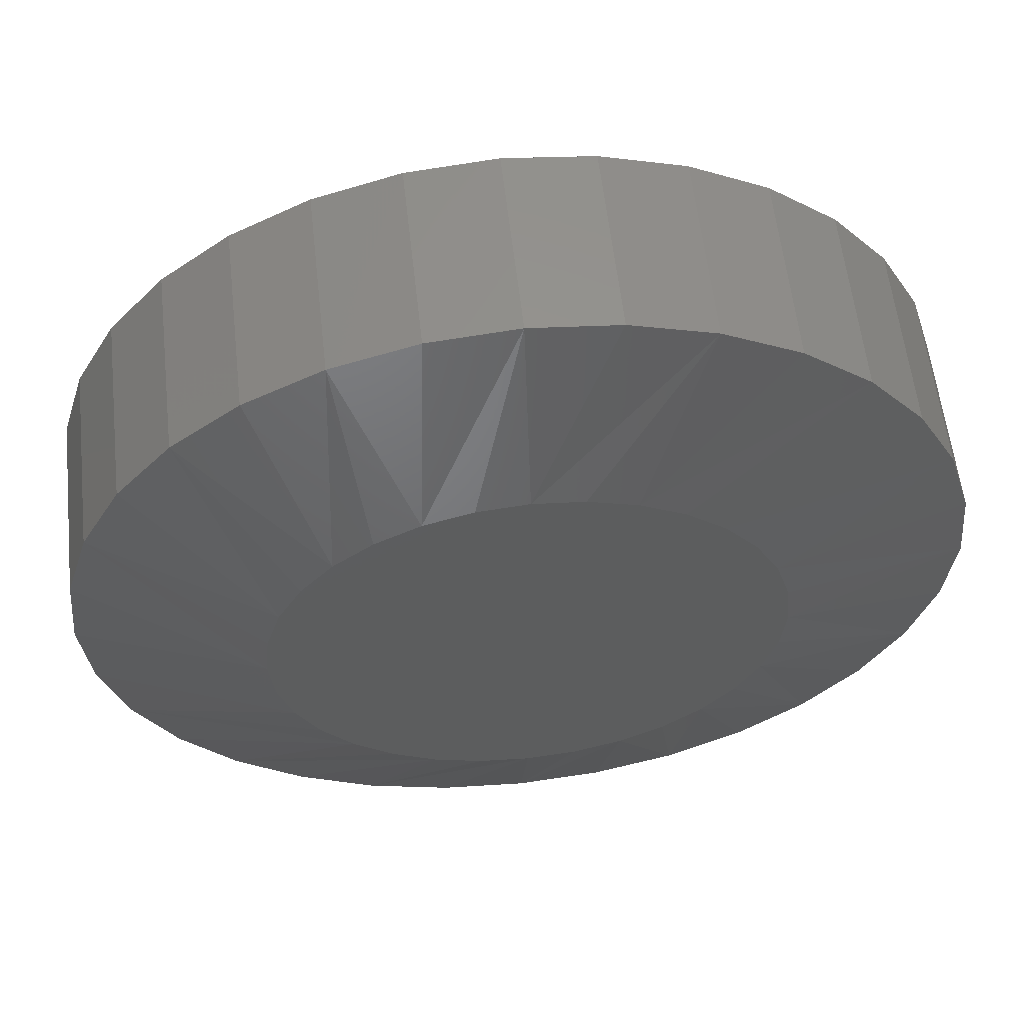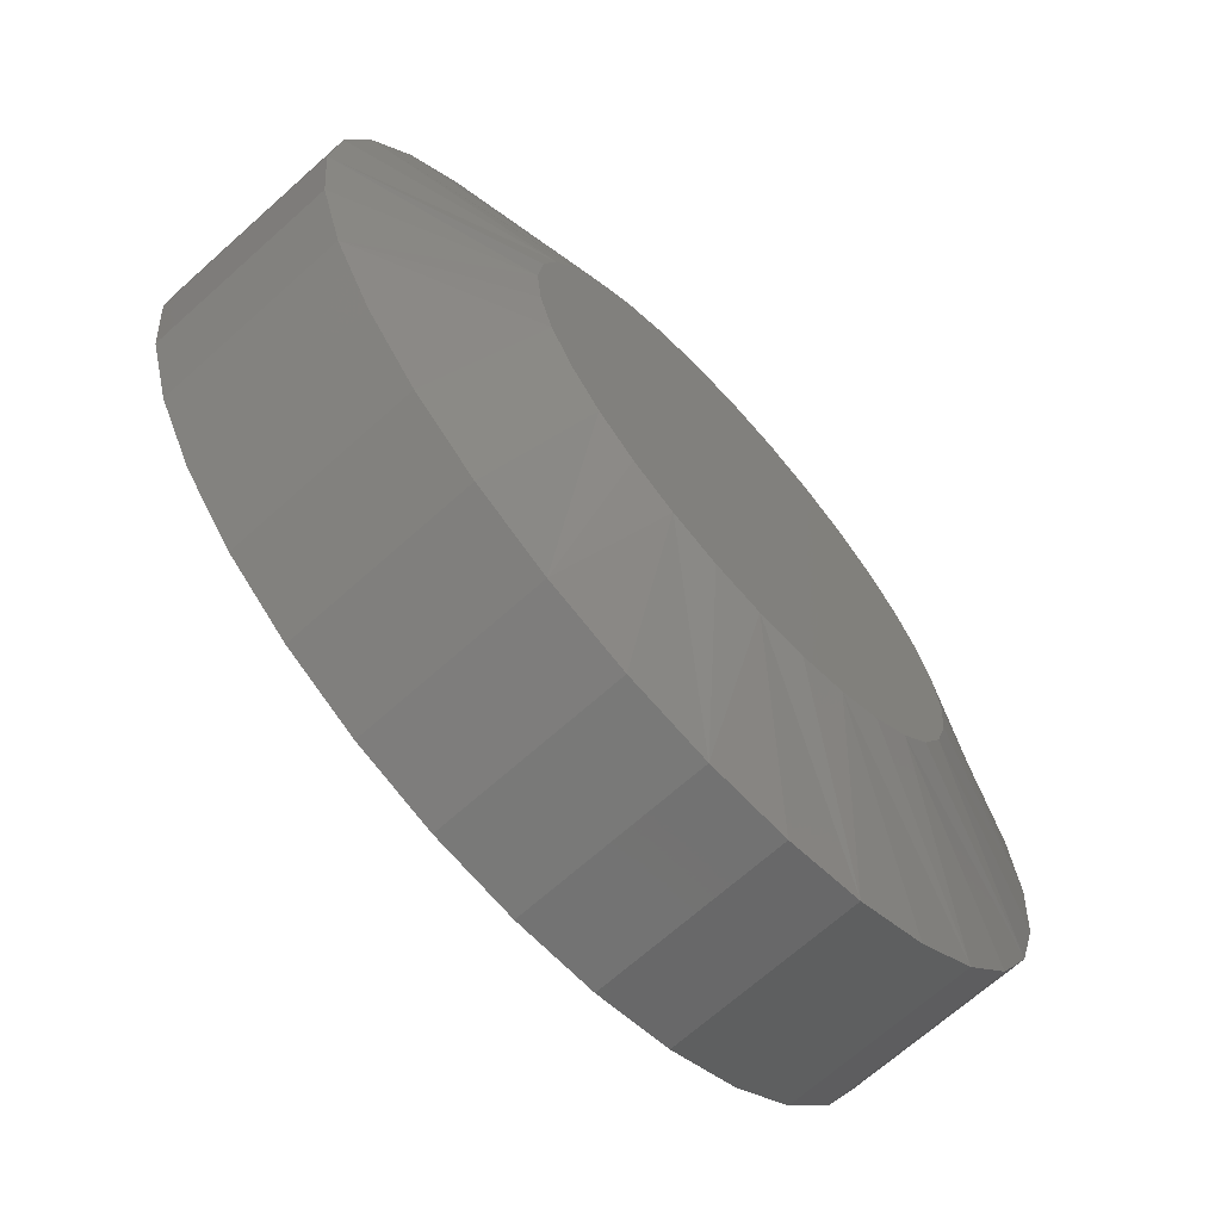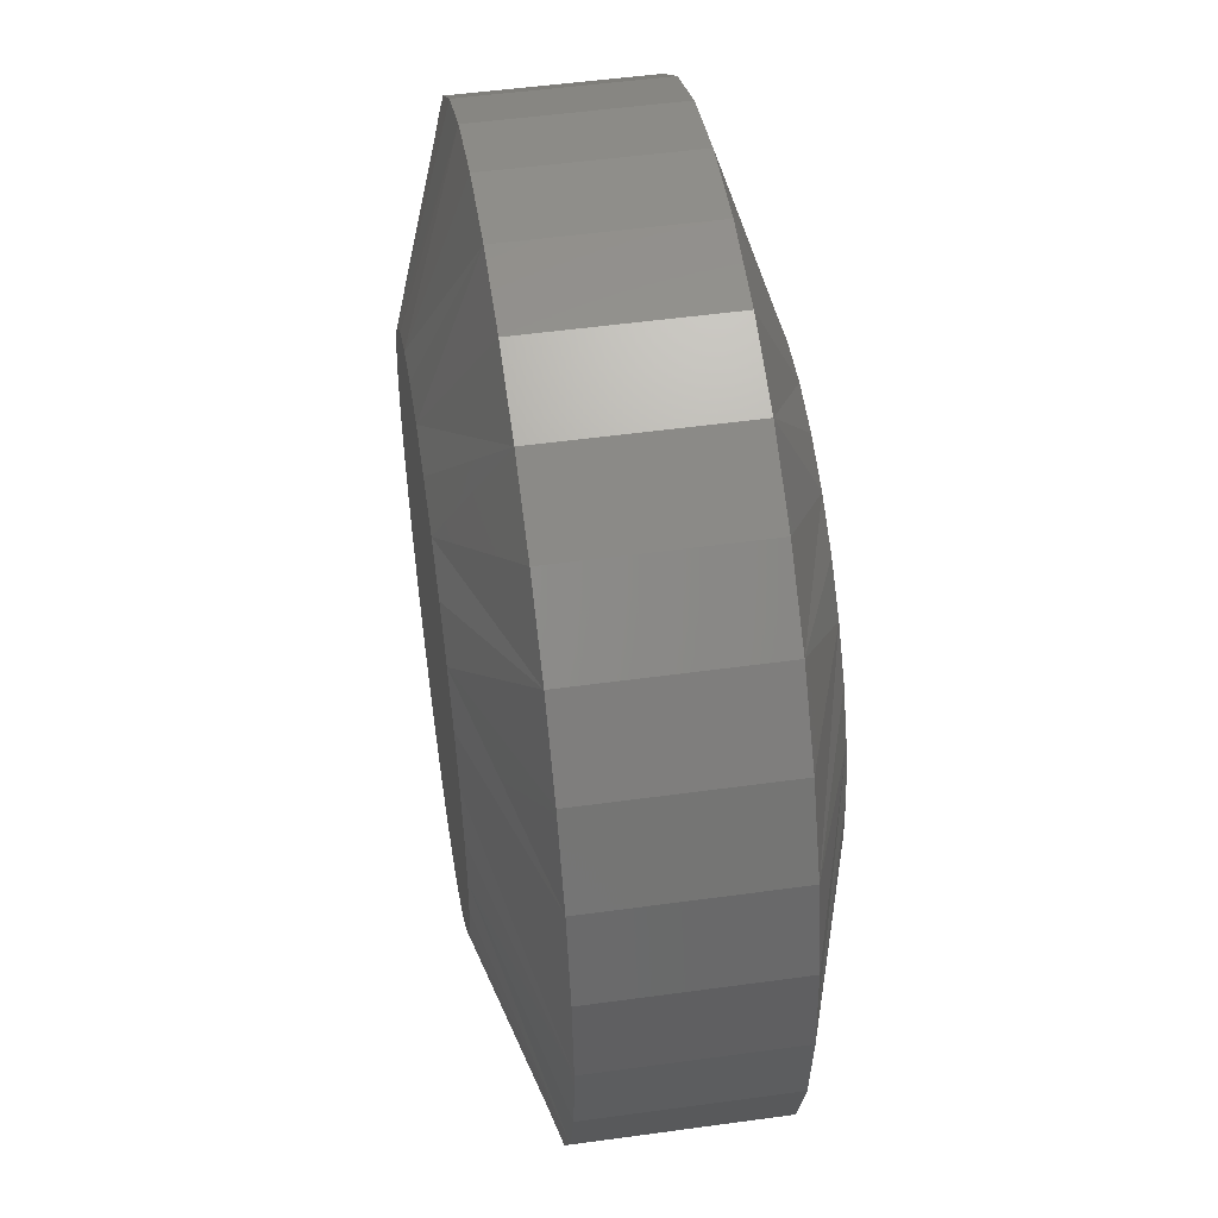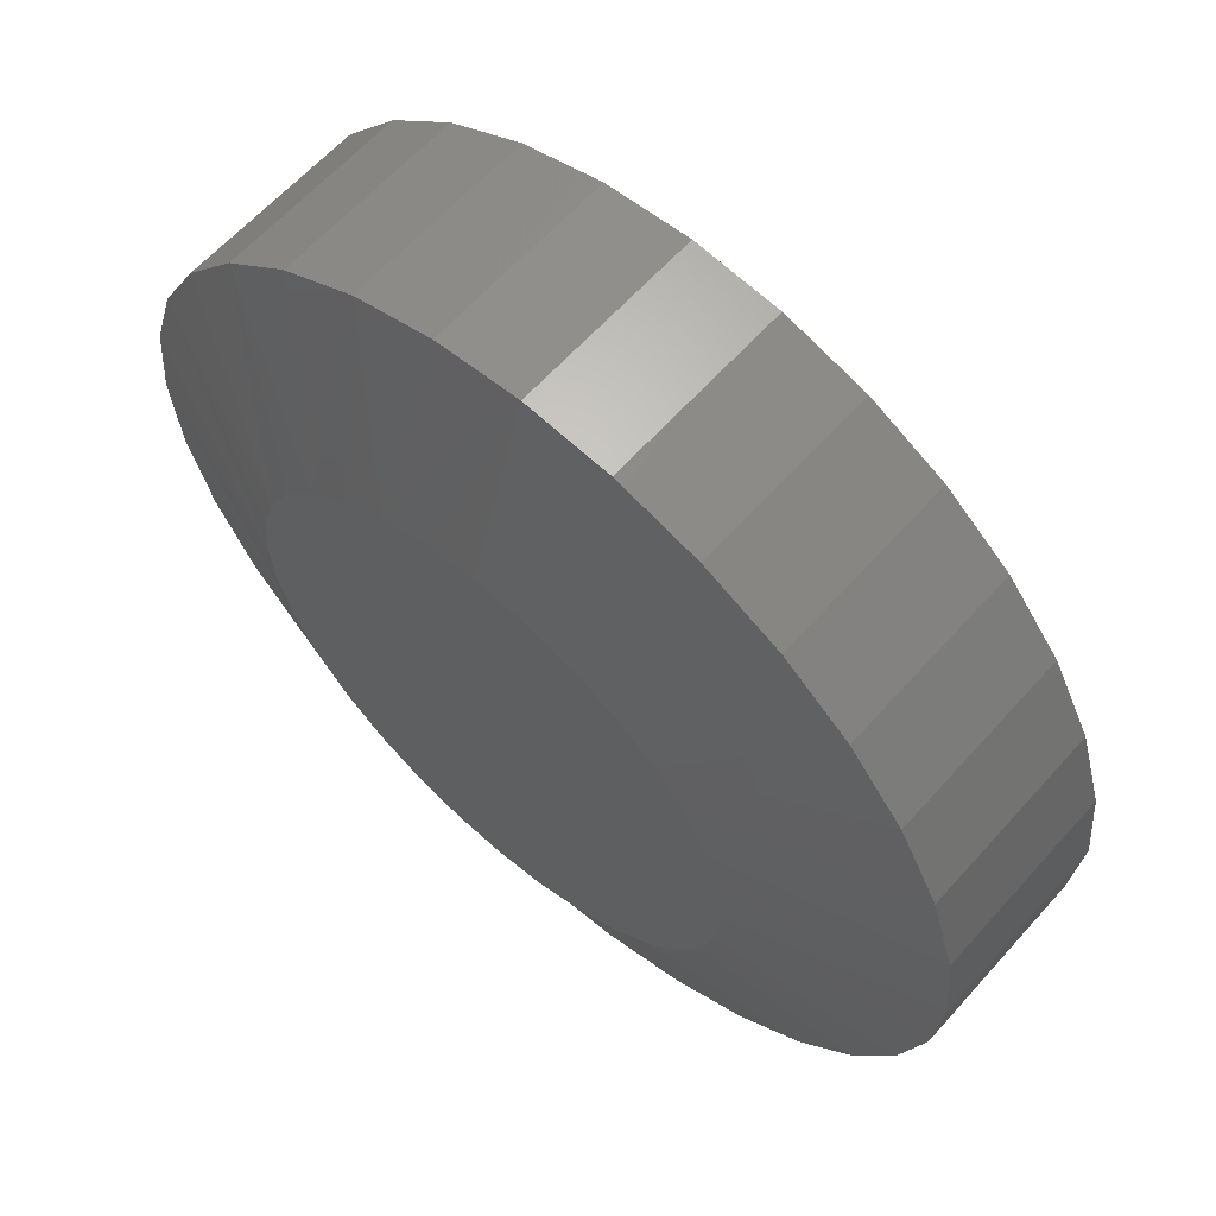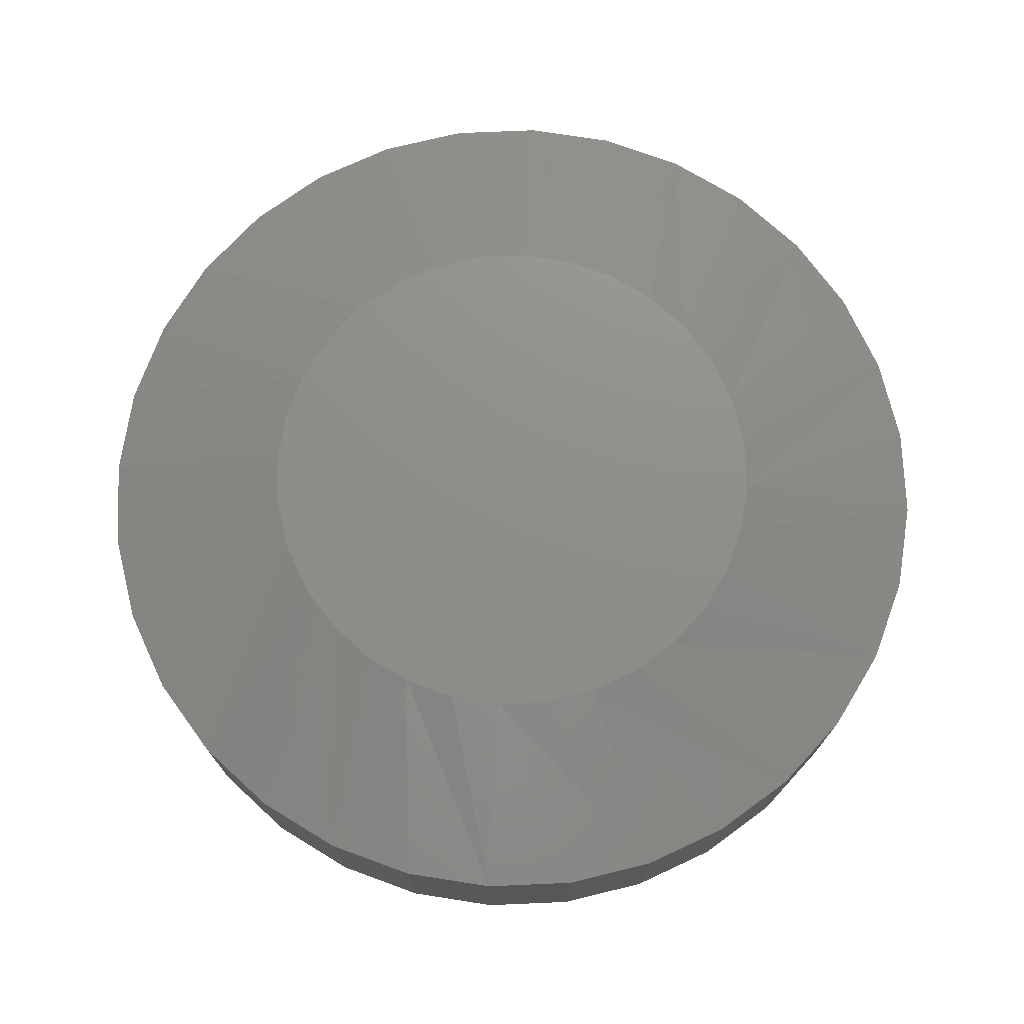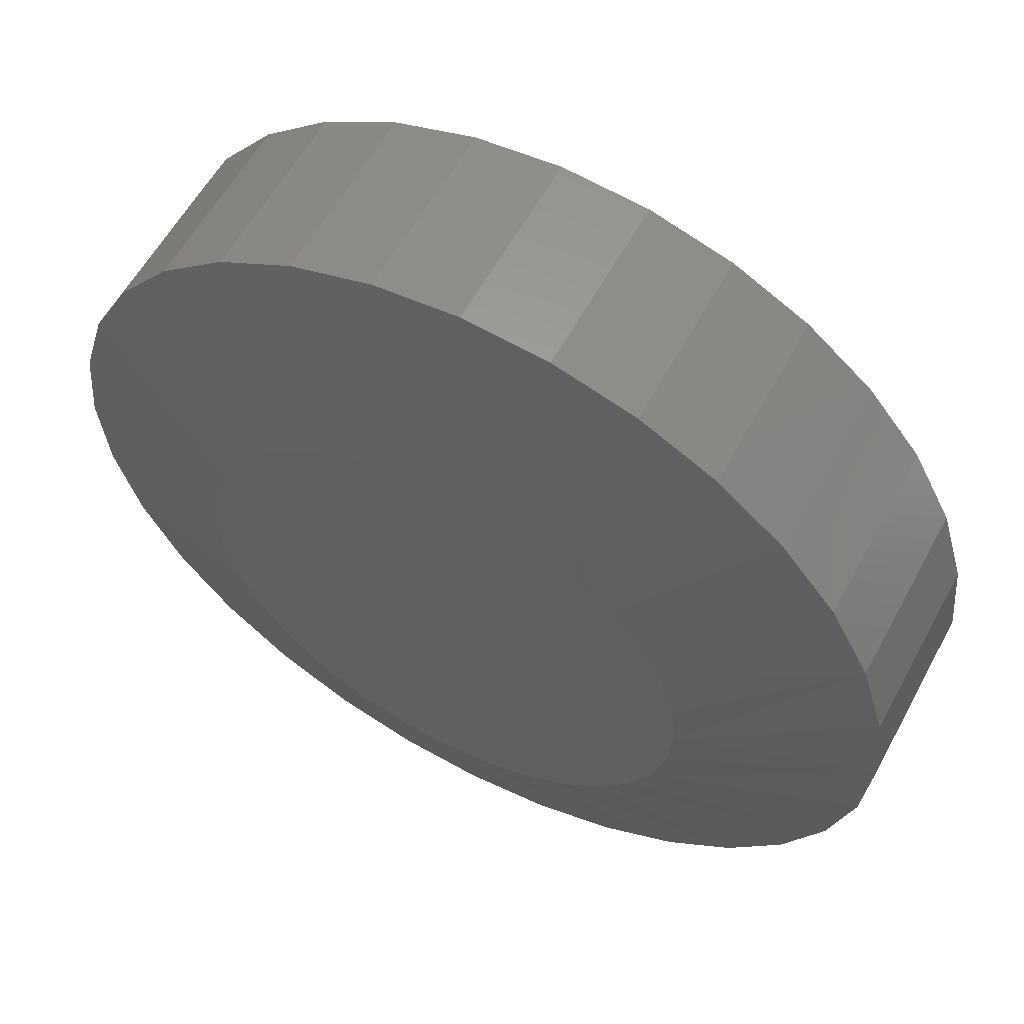
<metadata>
{"format":"stl","ext":"stl","renderer":"f3d","projection":"perspective","resolution":1024,"background":"white","views":[{"elev":58.3,"azim":173.6,"up":"+Y"},{"elev":-68.2,"azim":-48.1,"up":"+Y"},{"elev":51.3,"azim":-98.5,"up":"+Y"},{"elev":62.0,"azim":-138.4,"up":"+Y"},{"elev":73.5,"azim":70.7,"up":"+Z"},{"elev":58.2,"azim":28.2,"up":"+Y"}]}
</metadata>
<code>
# stl→obj: 128 verts, 252 faces
v 0.4184 2.641e-16 0.05469
v 0.4184 2.641e-16 0.2266
v 0.4105 -0.08009 0.05469
v 0.4105 -0.08009 0.2266
v 0.3872 -0.1571 0.05469
v 0.3872 -0.1571 0.2266
v 0.3492 -0.2281 0.05469
v 0.3492 -0.2281 0.2266
v 0.2982 -0.2903 0.05469
v 0.2982 -0.2903 0.2266
v 0.236 -0.3413 0.05469
v 0.236 -0.3413 0.2266
v 0.165 -0.3793 0.05469
v 0.165 -0.3793 0.2266
v 0.08798 -0.4026 0.05469
v 0.08798 -0.4026 0.2266
v 0.007895 -0.4105 0.05469
v 0.007895 -0.4105 0.2266
v -0.07219 -0.4026 0.05469
v -0.07219 -0.4026 0.2266
v -0.1492 -0.3793 0.05469
v -0.1492 -0.3793 0.2266
v -0.2202 -0.3413 0.05469
v -0.2202 -0.3413 0.2266
v -0.2824 -0.2903 0.05469
v -0.2824 -0.2903 0.2266
v -0.3334 -0.2281 0.05469
v -0.3334 -0.2281 0.2266
v -0.3714 -0.1571 0.05469
v -0.3714 -0.1571 0.2266
v -0.3947 -0.08009 0.05469
v -0.3947 -0.08009 0.2266
v -0.4026 -1.32e-16 0.05469
v -0.4026 -1.32e-16 0.2266
v -0.3947 0.08009 0.05469
v -0.3947 0.08009 0.2266
v -0.3714 0.1571 0.05469
v -0.3714 0.1571 0.2266
v -0.3334 0.2281 0.05469
v -0.3334 0.2281 0.2266
v -0.2824 0.2903 0.05469
v -0.2824 0.2903 0.2266
v -0.2202 0.3413 0.05469
v -0.2202 0.3413 0.2266
v -0.1492 0.3793 0.05469
v -0.1492 0.3793 0.2266
v -0.07219 0.4026 0.05469
v -0.07219 0.4026 0.2266
v 0.007895 0.4105 0.05469
v 0.007895 0.4105 0.2266
v 0.08798 0.4026 0.05469
v 0.08798 0.4026 0.2266
v 0.165 0.3793 0.05469
v 0.165 0.3793 0.2266
v 0.236 0.3413 0.05469
v 0.236 0.3413 0.2266
v 0.2982 0.2903 0.05469
v 0.2982 0.2903 0.2266
v 0.3492 0.2281 0.05469
v 0.3492 0.2281 0.2266
v 0.3872 0.1571 0.05469
v 0.3872 0.1571 0.2266
v 0.4105 0.08009 0.05469
v 0.4105 0.08009 0.2266
v -0.03866 0.2341 0.2812
v 0.05445 0.2341 0.2812
v 0.007895 0.2387 0.2812
v -0.08343 0.2205 0.2812
v 0.09922 0.2205 0.2812
v 0.09922 -0.2205 0.2812
v -0.03866 -0.2341 0.2812
v 0.05445 -0.2341 0.2812
v 0.007895 -0.2387 0.2812
v 0.1405 0.1984 0.2812
v -0.1247 0.1984 0.2812
v 0.1766 0.1688 0.2812
v -0.1609 0.1688 0.2812
v 0.2063 0.1326 0.2812
v -0.1905 0.1326 0.2812
v 0.2284 0.09133 0.2812
v -0.2126 0.09133 0.2812
v 0.242 0.04656 0.2812
v -0.2262 0.04656 0.2812
v 0.2465 -8.076e-17 0.2812
v -0.2308 -4.341e-09 0.2812
v 0.242 -0.04656 0.2812
v -0.2262 -0.04656 0.2812
v 0.2284 -0.09133 0.2812
v -0.2126 -0.09133 0.2812
v 0.2063 -0.1326 0.2812
v -0.1905 -0.1326 0.2812
v 0.1766 -0.1688 0.2812
v -0.1609 -0.1688 0.2812
v 0.1405 -0.1984 0.2812
v -0.1247 -0.1984 0.2812
v -0.08343 -0.2205 0.2812
v 0.007895 0.2387 0
v 0.05445 0.2341 0
v -0.03866 0.2341 0
v -0.08343 0.2205 0
v 0.09922 0.2205 0
v 0.05445 -0.2341 0
v -0.03866 -0.2341 0
v 0.09922 -0.2205 0
v 0.007895 -0.2387 0
v -0.08343 -0.2205 0
v -0.1247 -0.1984 0
v 0.1405 -0.1984 0
v -0.1609 -0.1688 0
v 0.1766 -0.1688 0
v -0.1905 -0.1326 0
v 0.2063 -0.1326 0
v -0.2126 -0.09133 0
v 0.2284 -0.09133 0
v -0.2262 -0.04656 0
v 0.242 -0.04656 0
v -0.2308 -4.341e-09 0
v 0.2465 -8.076e-17 0
v -0.2262 0.04656 0
v 0.242 0.04656 0
v -0.2126 0.09133 0
v 0.2284 0.09133 0
v -0.1905 0.1326 0
v 0.2063 0.1326 0
v -0.1609 0.1688 0
v 0.1766 0.1688 0
v -0.1247 0.1984 0
v 0.1405 0.1984 0
f 1 2 3
f 3 2 4
f 3 4 5
f 5 4 6
f 5 6 7
f 7 6 8
f 7 8 9
f 9 8 10
f 9 10 11
f 11 10 12
f 11 12 13
f 13 12 14
f 13 14 15
f 15 14 16
f 15 16 17
f 17 16 18
f 17 18 19
f 19 18 20
f 19 20 21
f 21 20 22
f 21 22 23
f 23 22 24
f 23 24 25
f 25 24 26
f 25 26 27
f 27 26 28
f 27 28 29
f 29 28 30
f 29 30 31
f 31 30 32
f 31 32 33
f 33 32 34
f 33 34 35
f 35 34 36
f 35 36 37
f 37 36 38
f 37 38 39
f 39 38 40
f 39 40 41
f 41 40 42
f 41 42 43
f 43 42 44
f 43 44 45
f 45 44 46
f 45 46 47
f 47 46 48
f 47 48 49
f 49 48 50
f 49 50 51
f 51 50 52
f 51 52 53
f 53 52 54
f 53 54 55
f 55 54 56
f 55 56 57
f 57 56 58
f 57 58 59
f 59 58 60
f 59 60 61
f 61 60 62
f 61 62 63
f 63 62 64
f 63 64 1
f 1 64 2
f 65 66 67
f 66 65 68
f 66 68 69
f 70 71 72
f 72 71 73
f 69 68 74
f 74 68 75
f 74 75 76
f 76 75 77
f 76 77 78
f 78 77 79
f 78 79 80
f 80 79 81
f 80 81 82
f 82 81 83
f 82 83 84
f 84 83 85
f 84 85 86
f 86 85 87
f 86 87 88
f 88 87 89
f 88 89 90
f 90 89 91
f 90 91 92
f 92 91 93
f 92 93 94
f 94 93 95
f 94 95 70
f 70 95 96
f 70 96 71
f 88 6 4
f 34 32 85
f 89 30 28
f 93 26 24
f 96 22 20
f 73 18 16
f 70 14 12
f 92 10 8
f 84 86 2
f 2 86 88
f 2 88 4
f 89 87 30
f 30 87 85
f 30 85 32
f 93 91 26
f 26 91 89
f 26 89 28
f 96 95 22
f 22 95 93
f 22 93 24
f 73 71 18
f 18 71 96
f 18 96 20
f 70 72 14
f 14 72 73
f 14 73 16
f 92 94 10
f 10 94 70
f 10 70 12
f 88 90 6
f 6 90 92
f 6 92 8
f 81 38 36
f 2 64 84
f 80 62 60
f 76 58 56
f 69 54 52
f 67 50 48
f 68 46 44
f 77 42 40
f 85 83 34
f 34 83 81
f 34 81 36
f 80 82 62
f 62 82 84
f 62 84 64
f 76 78 58
f 58 78 80
f 58 80 60
f 69 74 54
f 54 74 76
f 54 76 56
f 67 66 50
f 50 66 69
f 50 69 52
f 68 65 46
f 46 65 67
f 46 67 48
f 77 75 42
f 42 75 68
f 42 68 44
f 81 79 38
f 38 79 77
f 38 77 40
f 97 98 99
f 100 99 98
f 101 100 98
f 102 103 104
f 105 103 102
f 103 106 104
f 104 106 107
f 104 107 108
f 108 107 109
f 108 109 110
f 110 109 111
f 110 111 112
f 112 111 113
f 112 113 114
f 114 113 115
f 114 115 116
f 116 115 117
f 116 117 118
f 118 117 119
f 118 119 120
f 120 119 121
f 120 121 122
f 122 121 123
f 122 123 124
f 124 123 125
f 124 125 126
f 126 125 127
f 126 127 128
f 128 127 100
f 128 100 101
f 3 5 114
f 33 117 31
f 27 29 113
f 23 25 109
f 19 21 106
f 15 17 105
f 11 13 104
f 7 9 110
f 3 114 1
f 1 114 116
f 1 116 118
f 31 117 29
f 29 117 115
f 29 115 113
f 27 113 25
f 25 113 111
f 25 111 109
f 23 109 21
f 21 109 107
f 21 107 106
f 19 106 17
f 17 106 103
f 17 103 105
f 15 105 13
f 13 105 102
f 13 102 104
f 11 104 9
f 9 104 108
f 9 108 110
f 7 110 5
f 5 110 112
f 5 112 114
f 35 37 121
f 1 118 63
f 59 61 122
f 55 57 126
f 51 53 101
f 47 49 97
f 43 45 100
f 39 41 125
f 35 121 33
f 33 121 119
f 33 119 117
f 63 118 61
f 61 118 120
f 61 120 122
f 59 122 57
f 57 122 124
f 57 124 126
f 55 126 53
f 53 126 128
f 53 128 101
f 51 101 49
f 49 101 98
f 49 98 97
f 47 97 45
f 45 97 99
f 45 99 100
f 43 100 41
f 41 100 127
f 41 127 125
f 39 125 37
f 37 125 123
f 37 123 121

</code>
